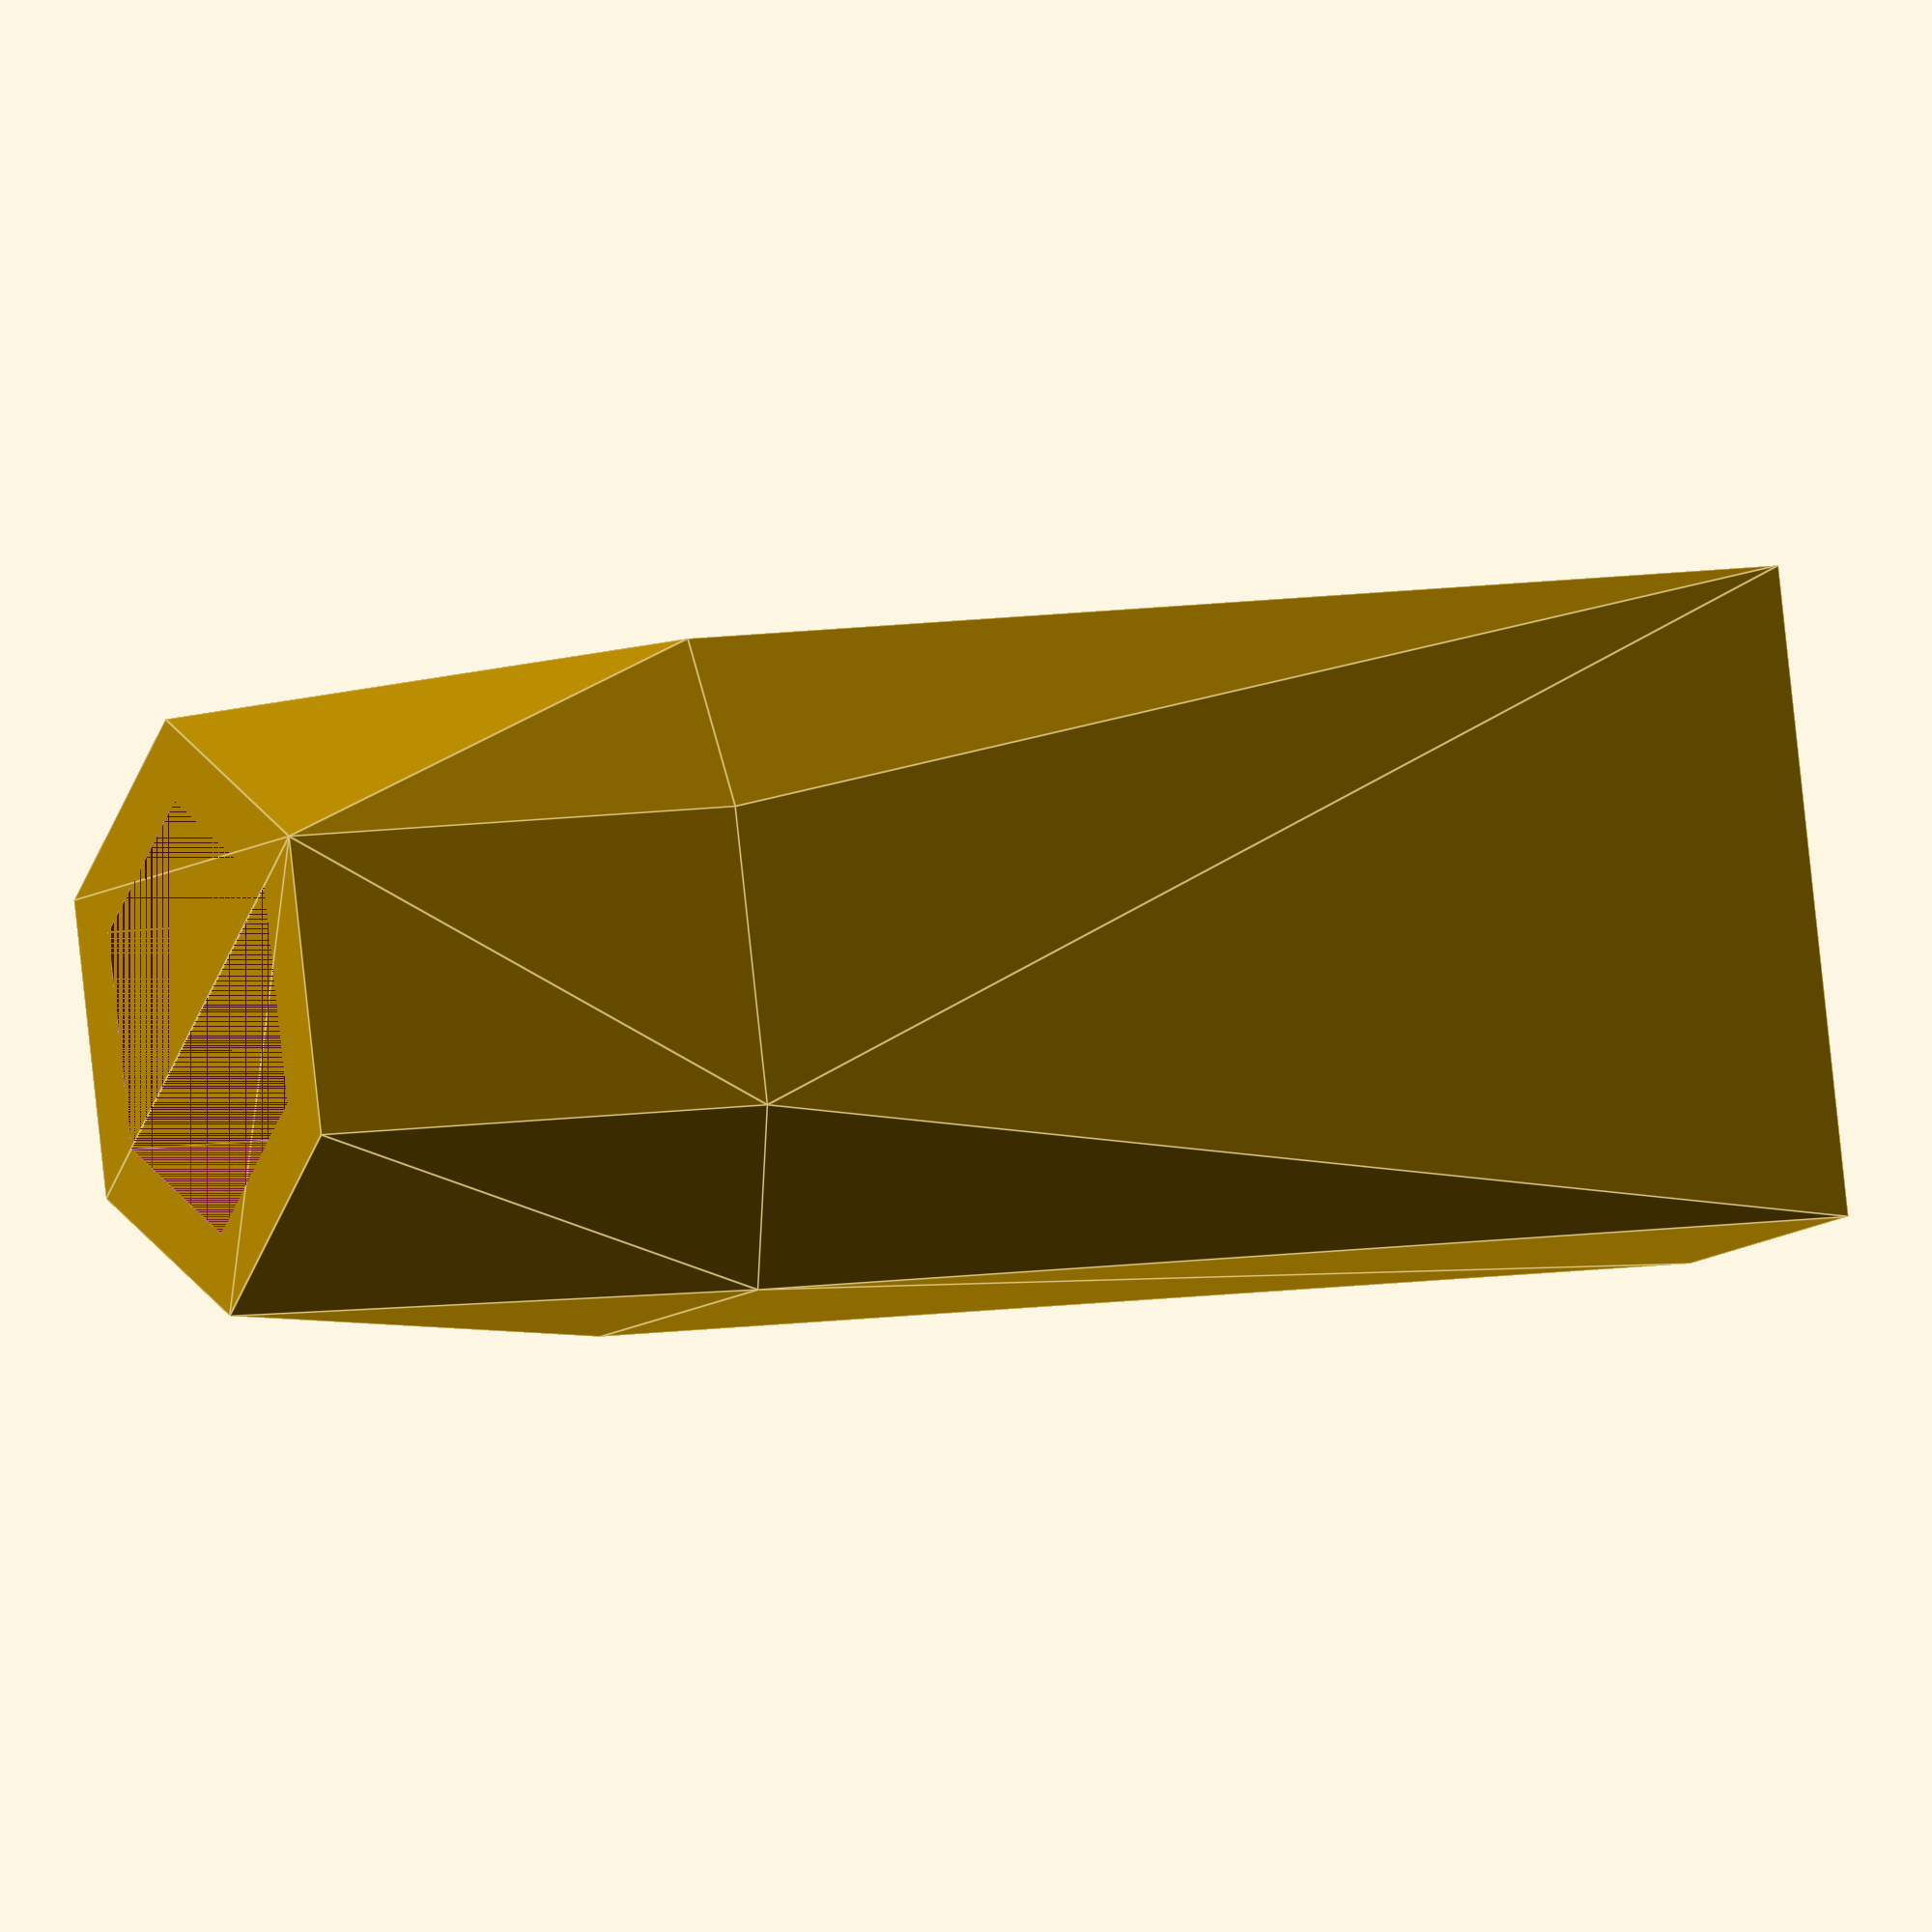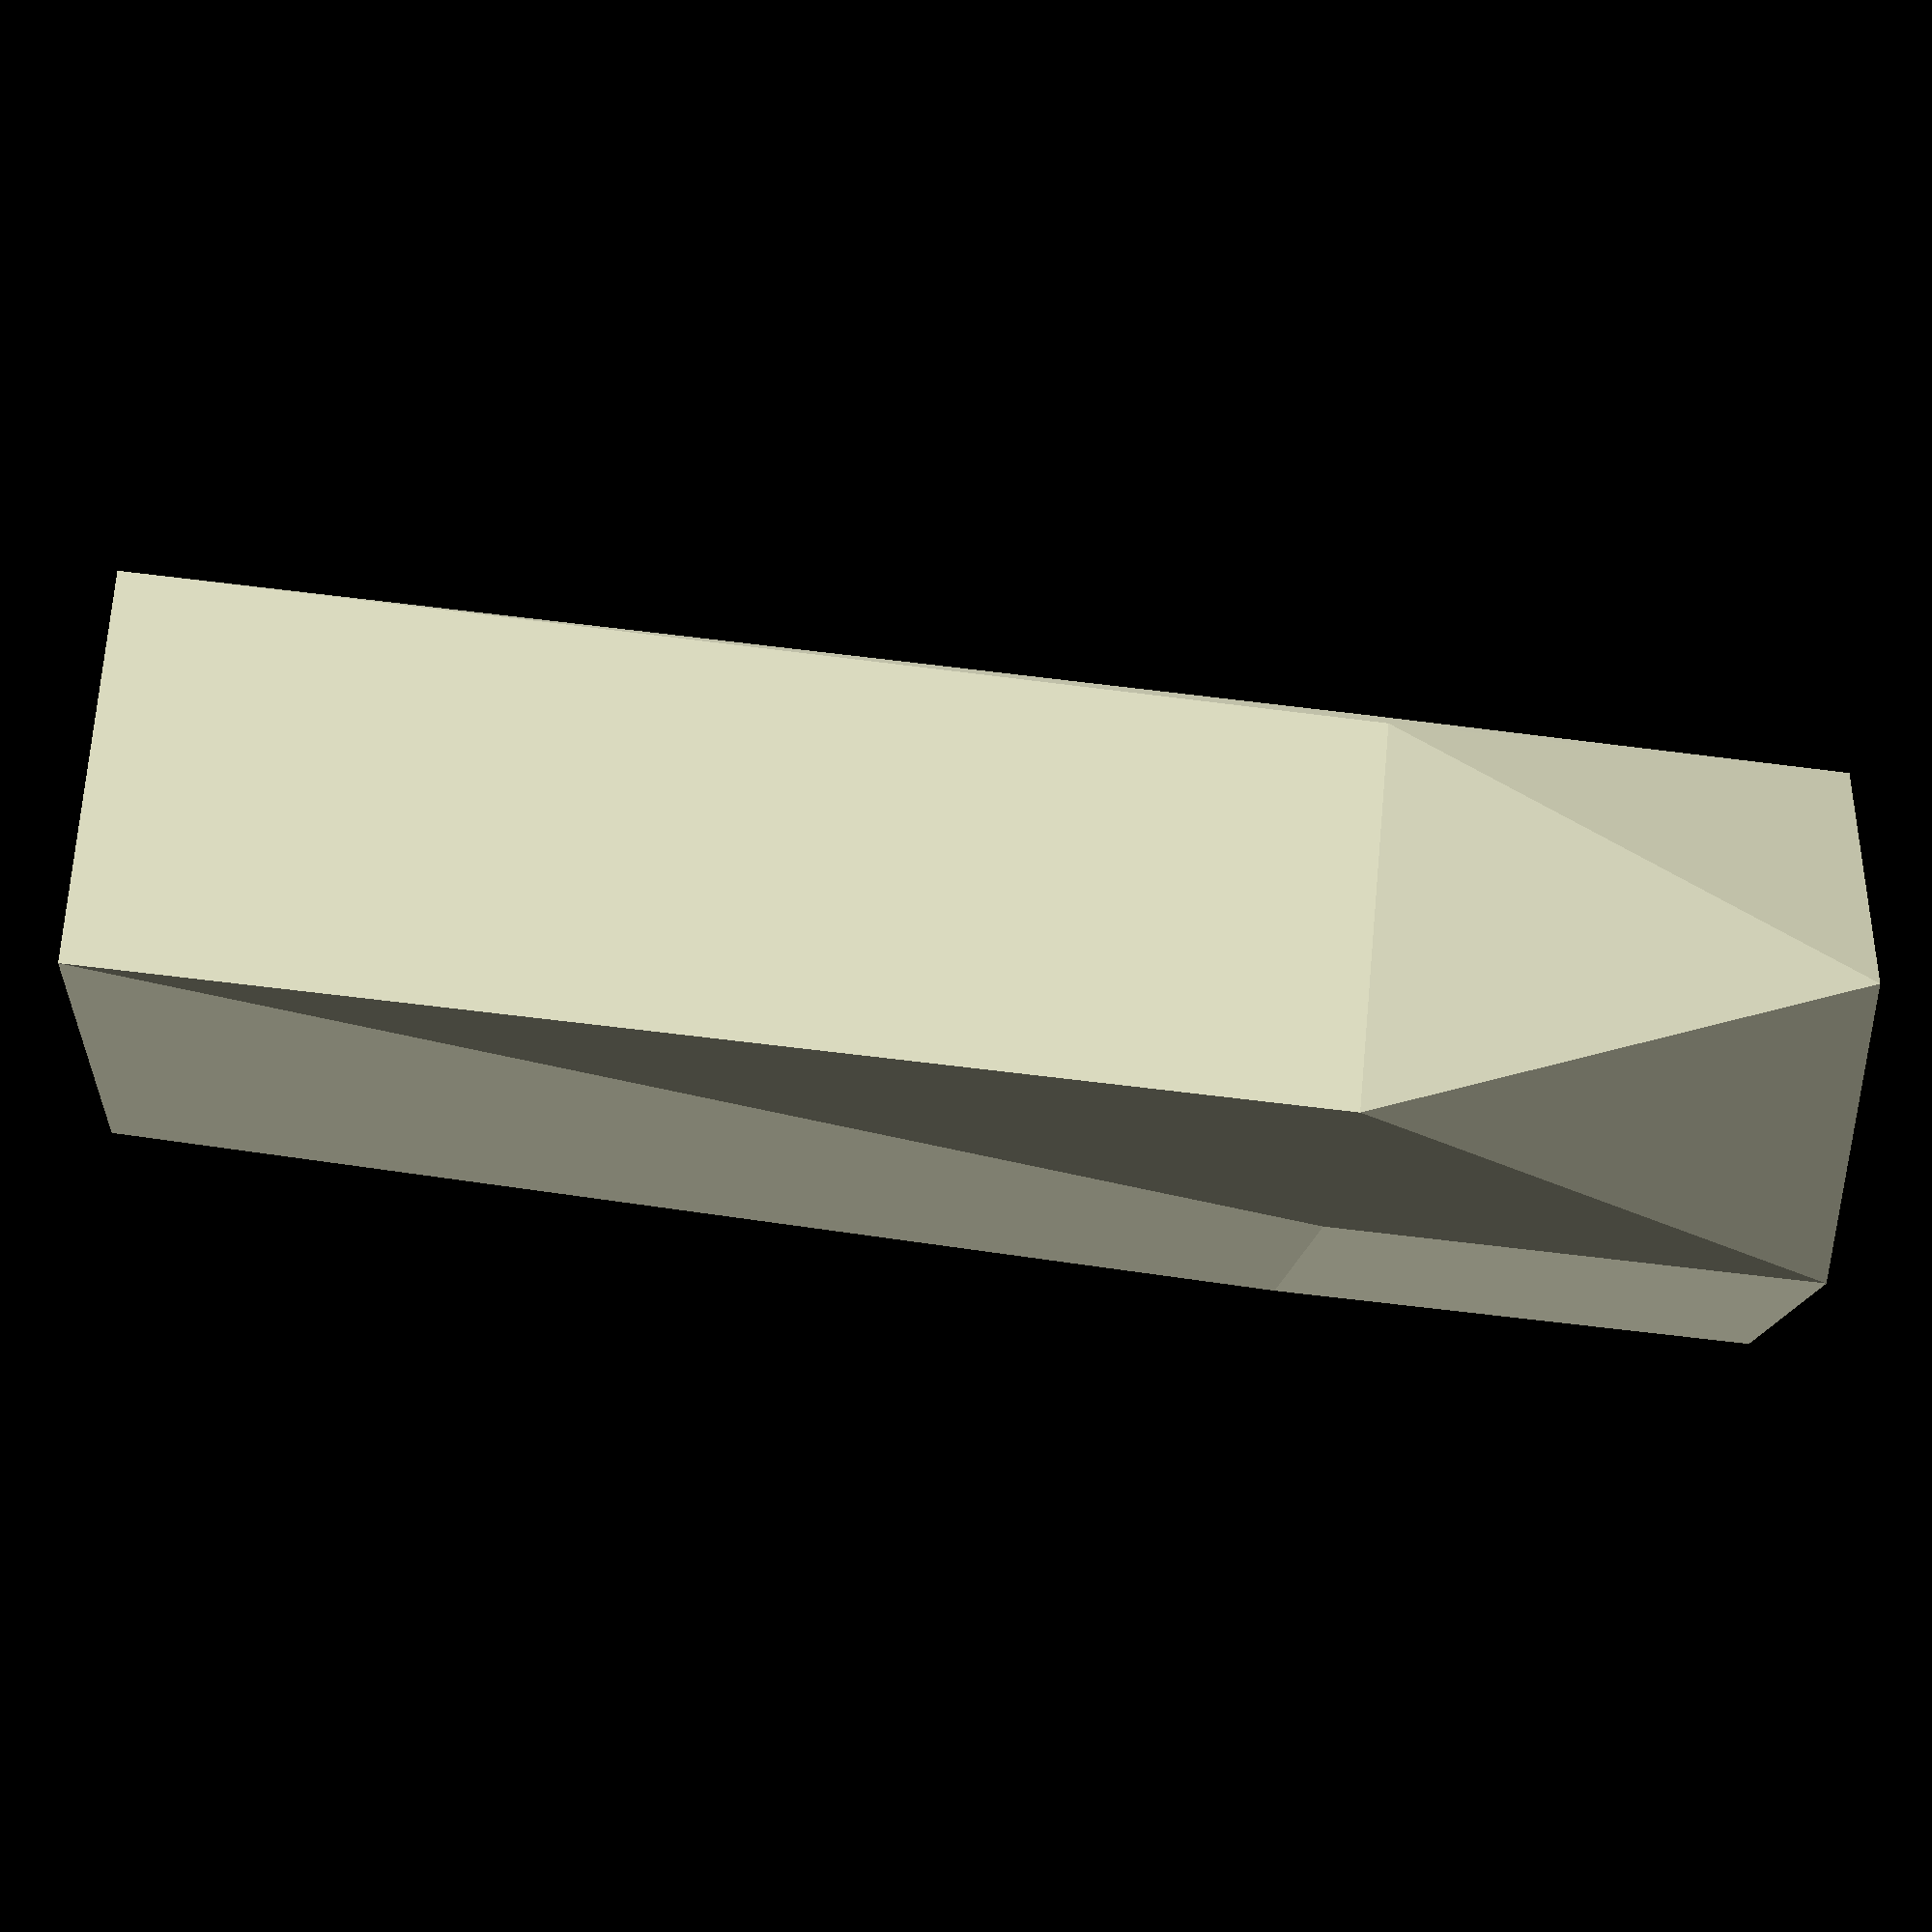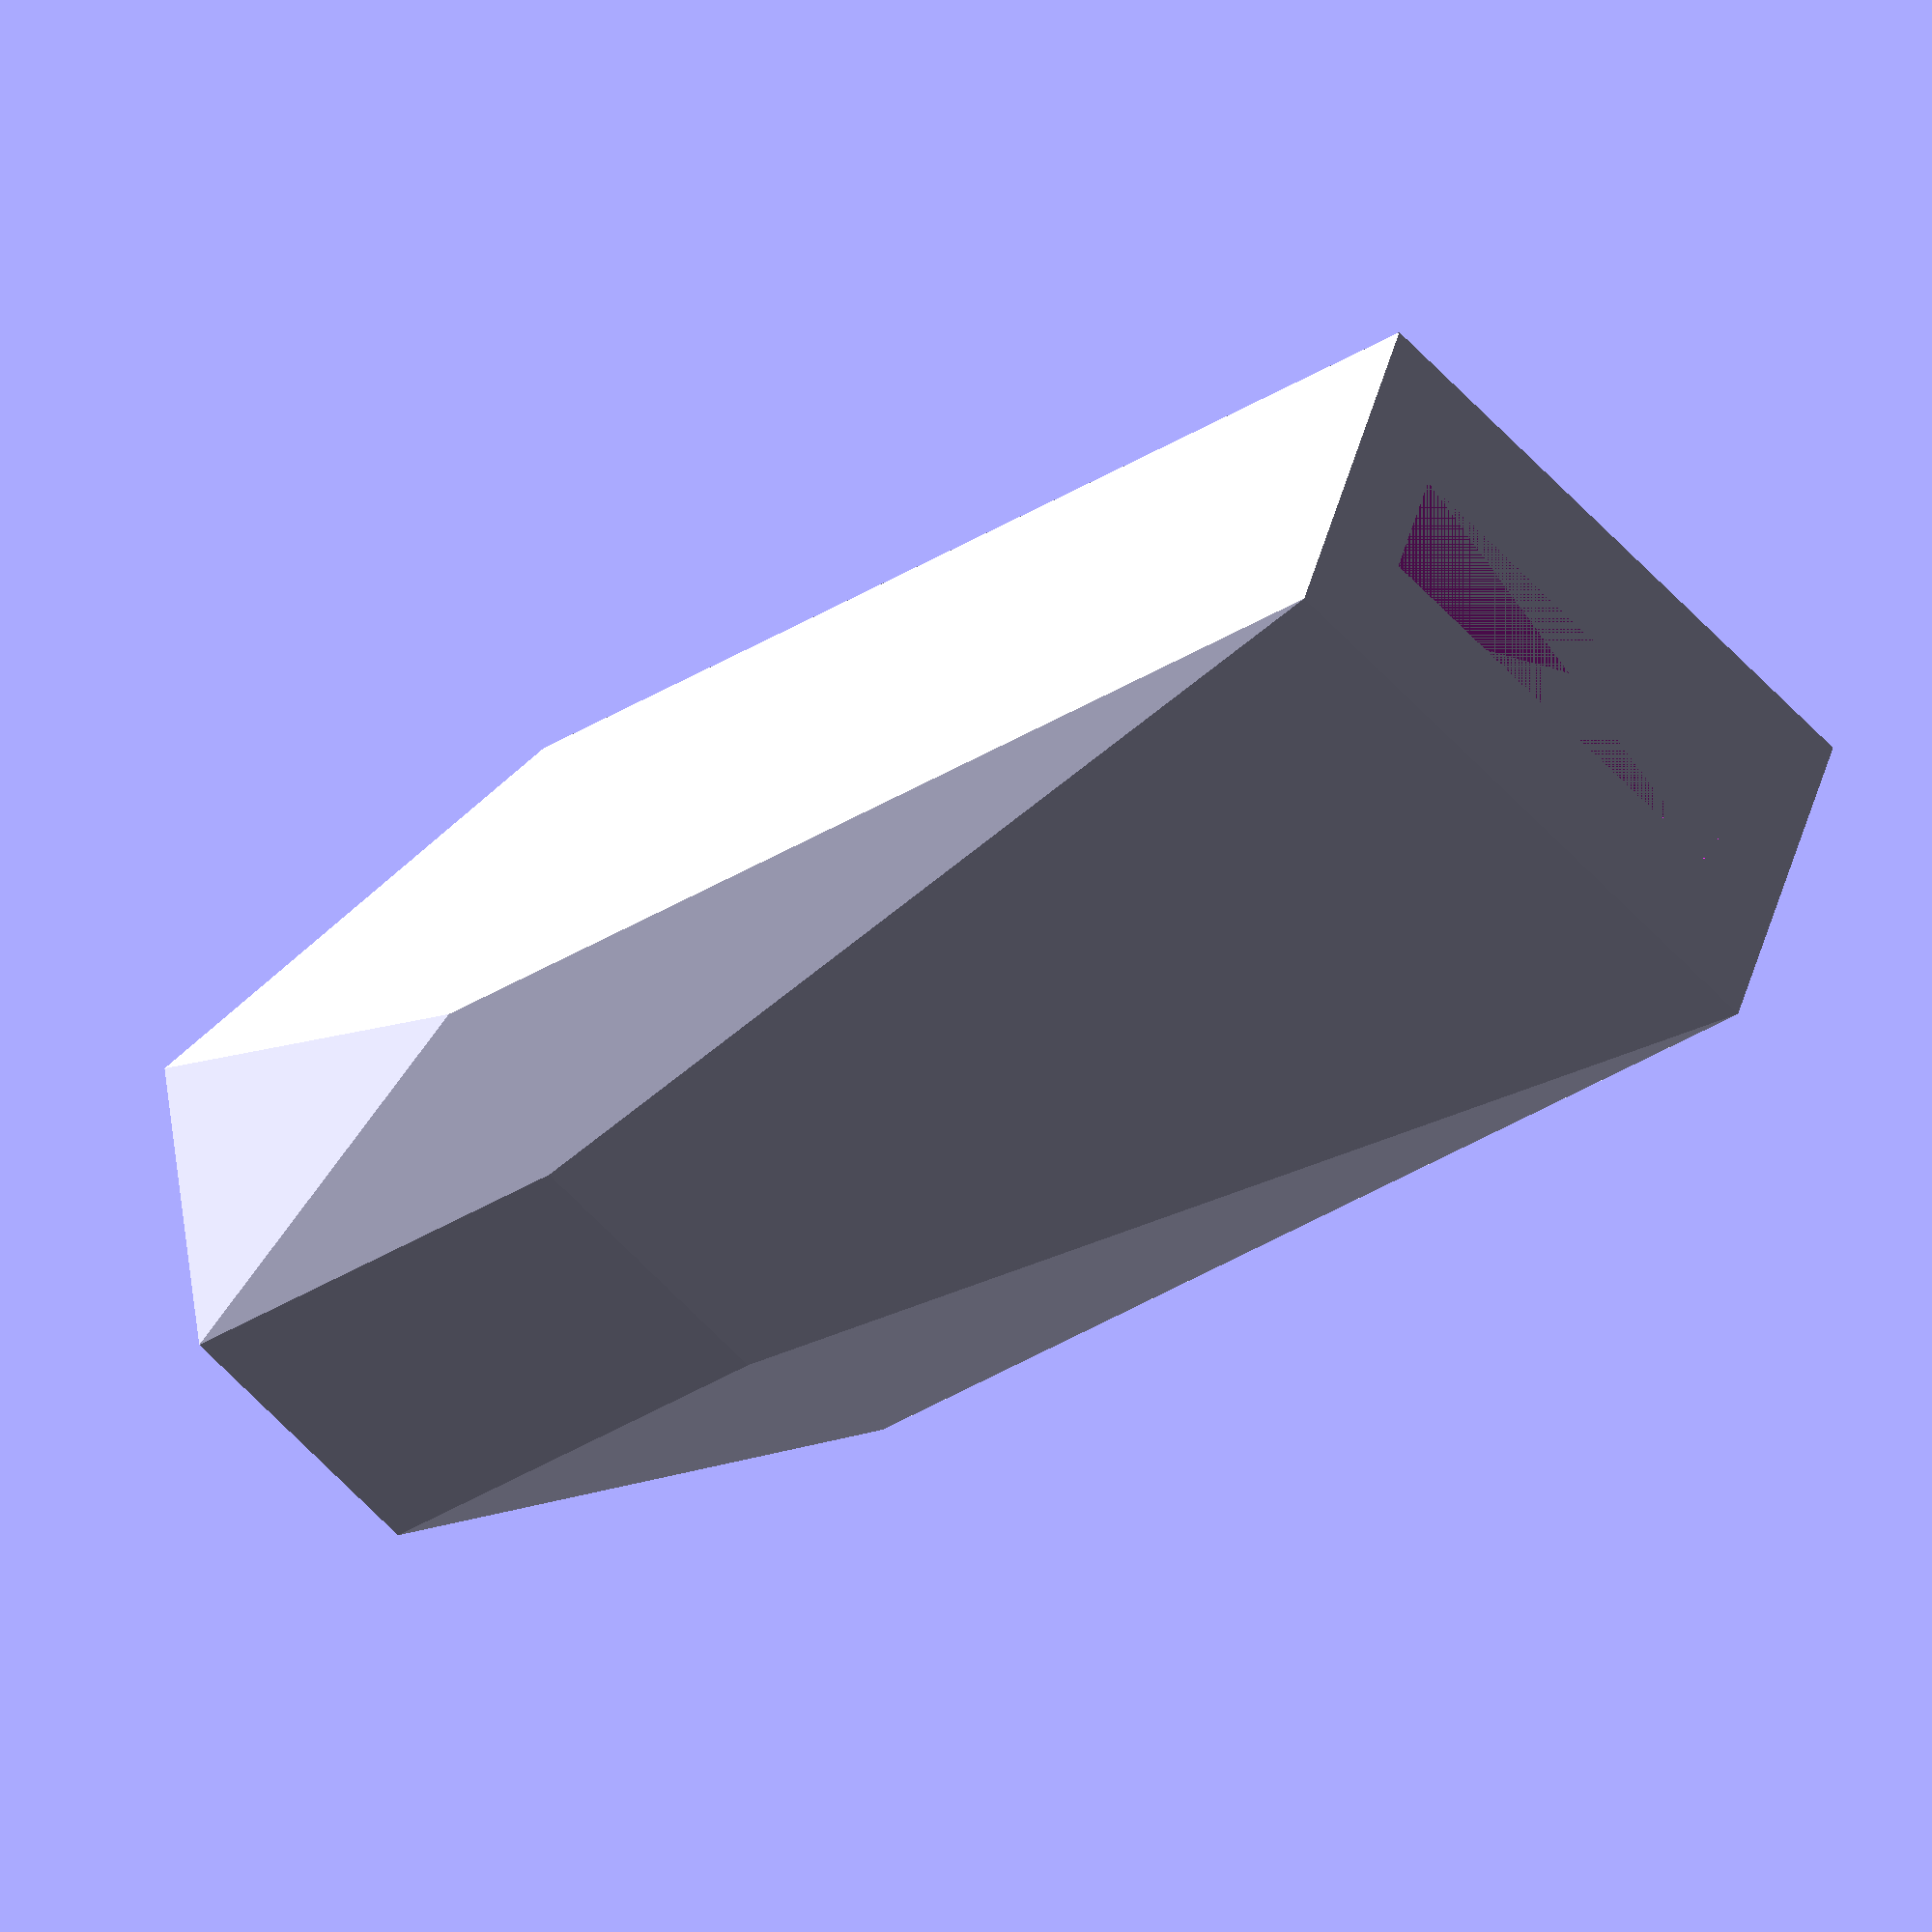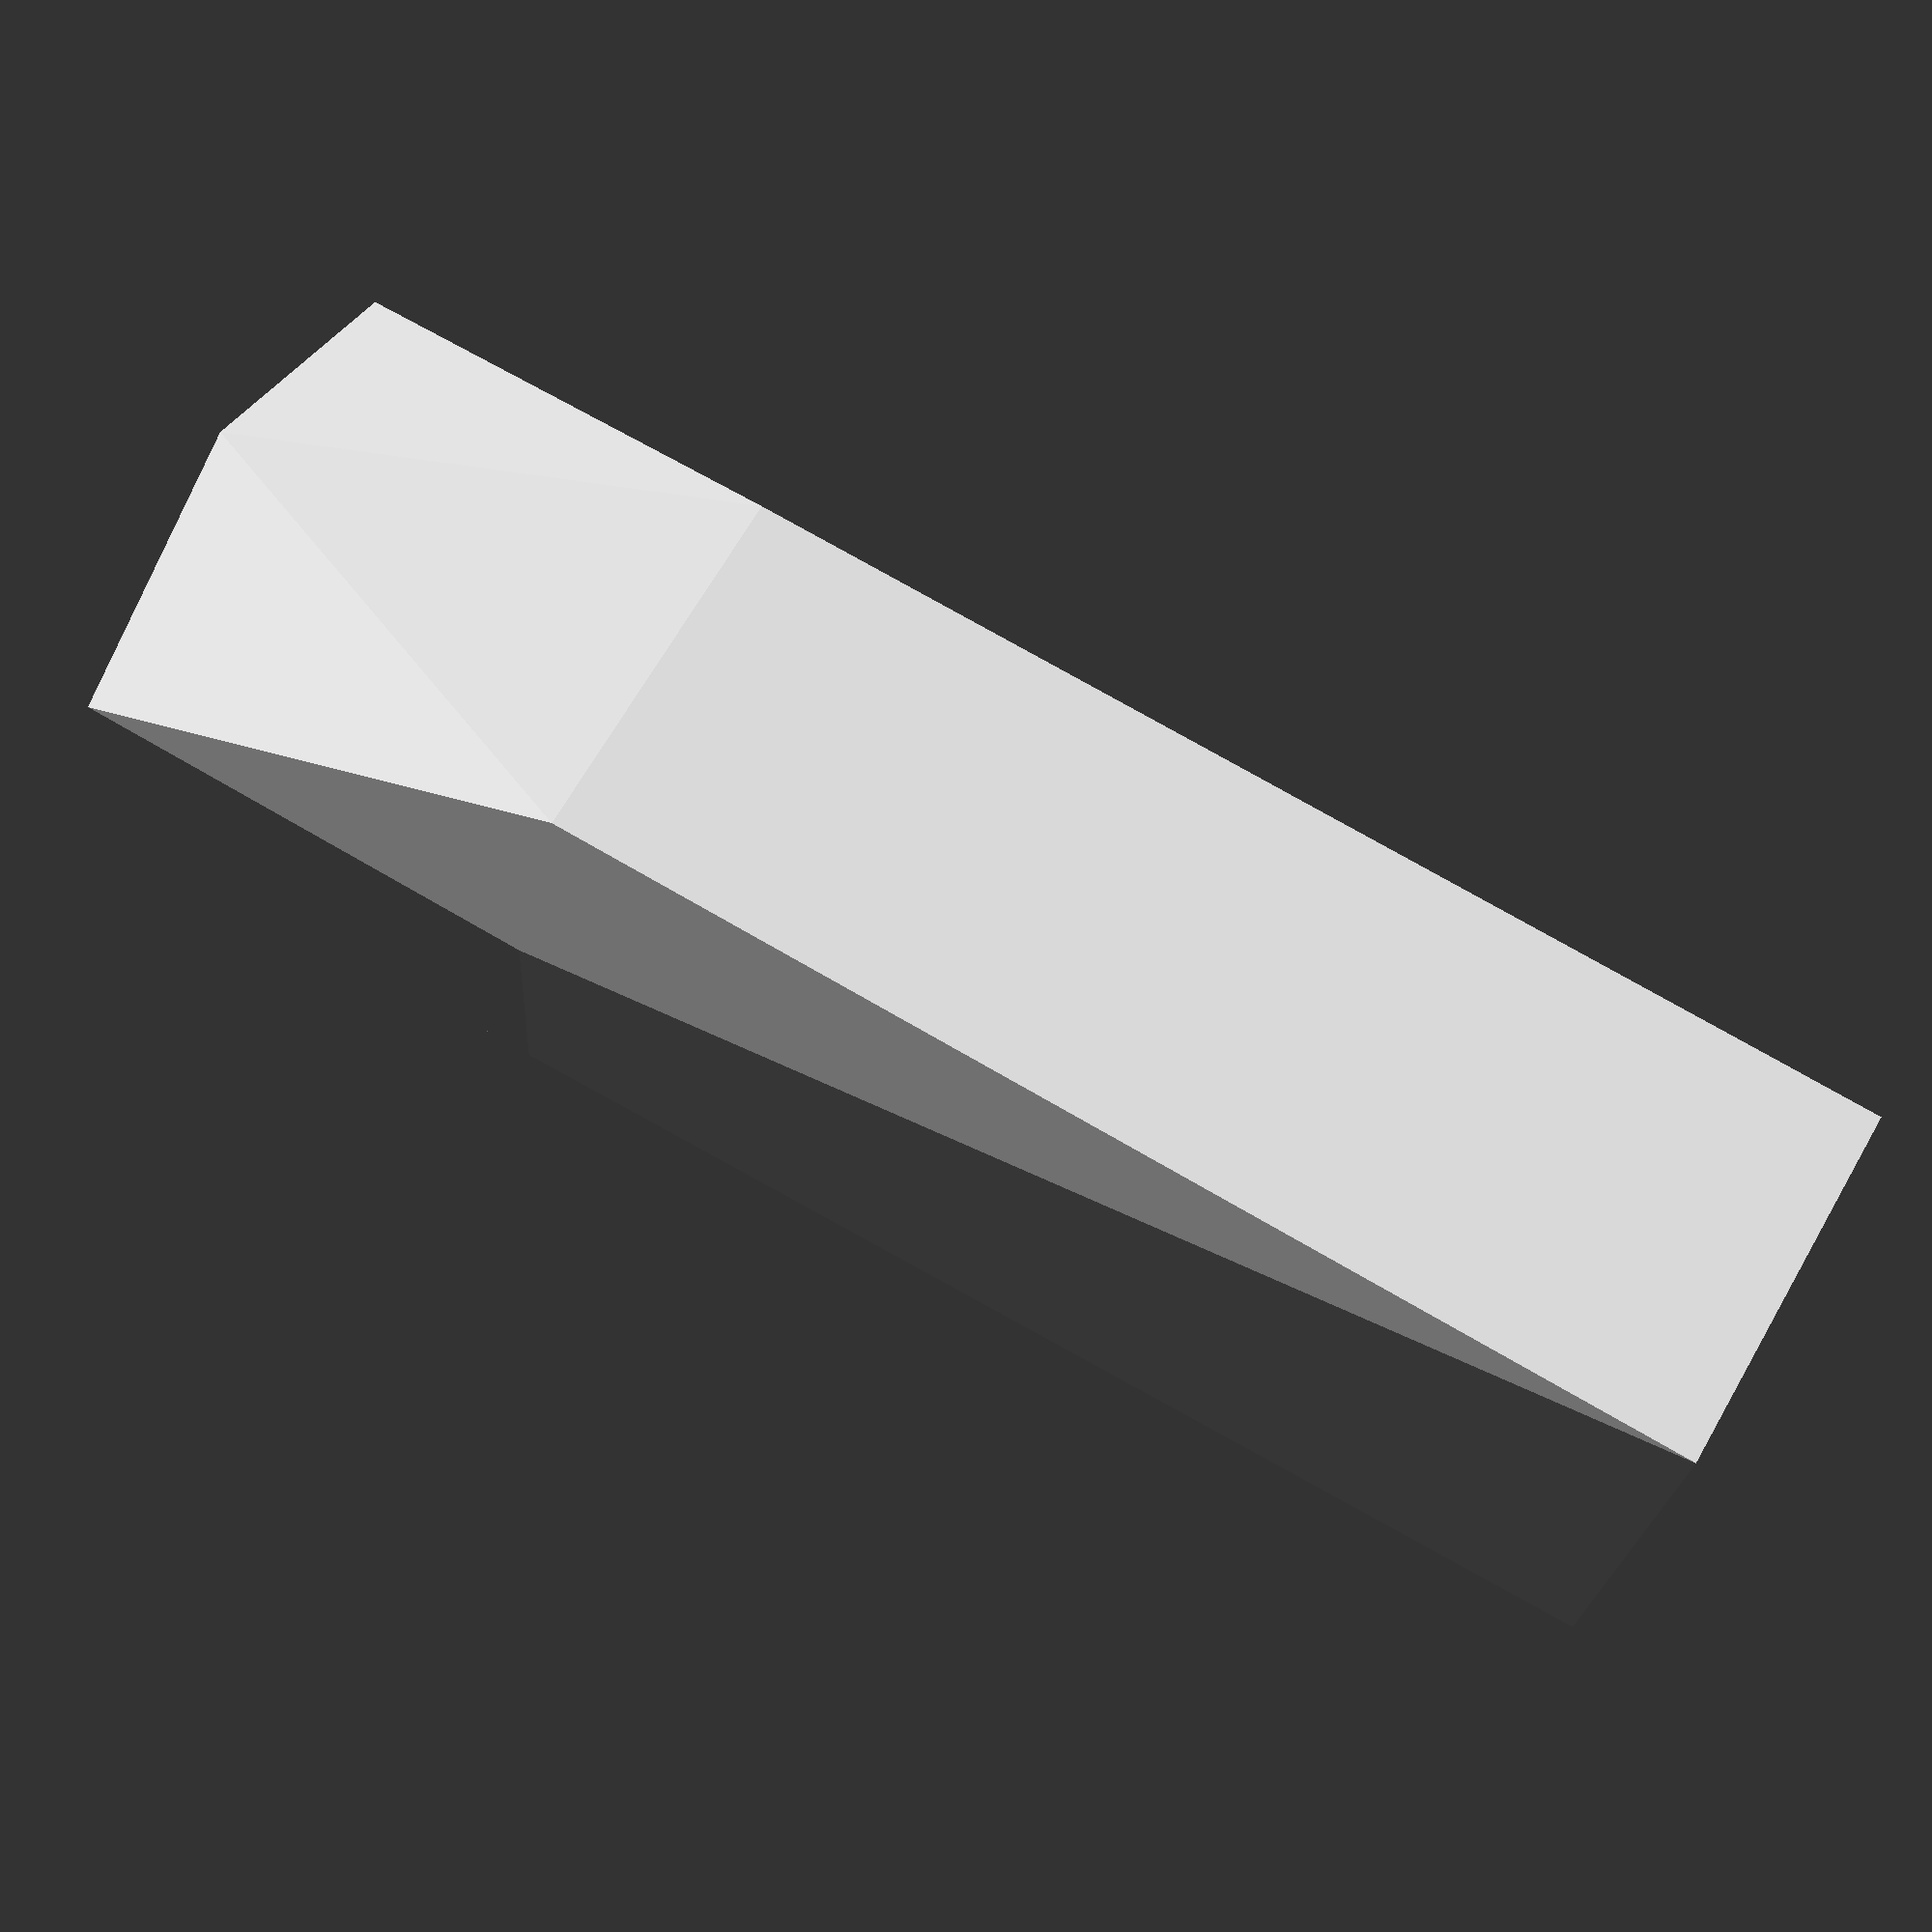
<openscad>
//Victorinox hex bit adapter
external_x = 12;
external_y = 7;
external_h = 22;

slot_x = 8.6;
slot_y = 2.2;
slot_h = 21;

difference() {
hull() {
cylinder($fn=6, d=11, h=9);
translate([-0.5*external_x, -0.5*external_y, -external_h]) cube([external_x, external_y, external_h]);
}

cylinder($fn=6, d=8, h=9);
translate([-0.5*slot_x, -0.5*slot_y, -slot_h-(external_h-slot_h)]) cube([slot_x, slot_y, slot_h]);
}
</openscad>
<views>
elev=171.8 azim=75.5 roll=115.2 proj=o view=edges
elev=60.5 azim=315.4 roll=262.4 proj=p view=wireframe
elev=29.3 azim=159.4 roll=134.8 proj=o view=wireframe
elev=285.4 azim=264.0 roll=120.0 proj=p view=wireframe
</views>
